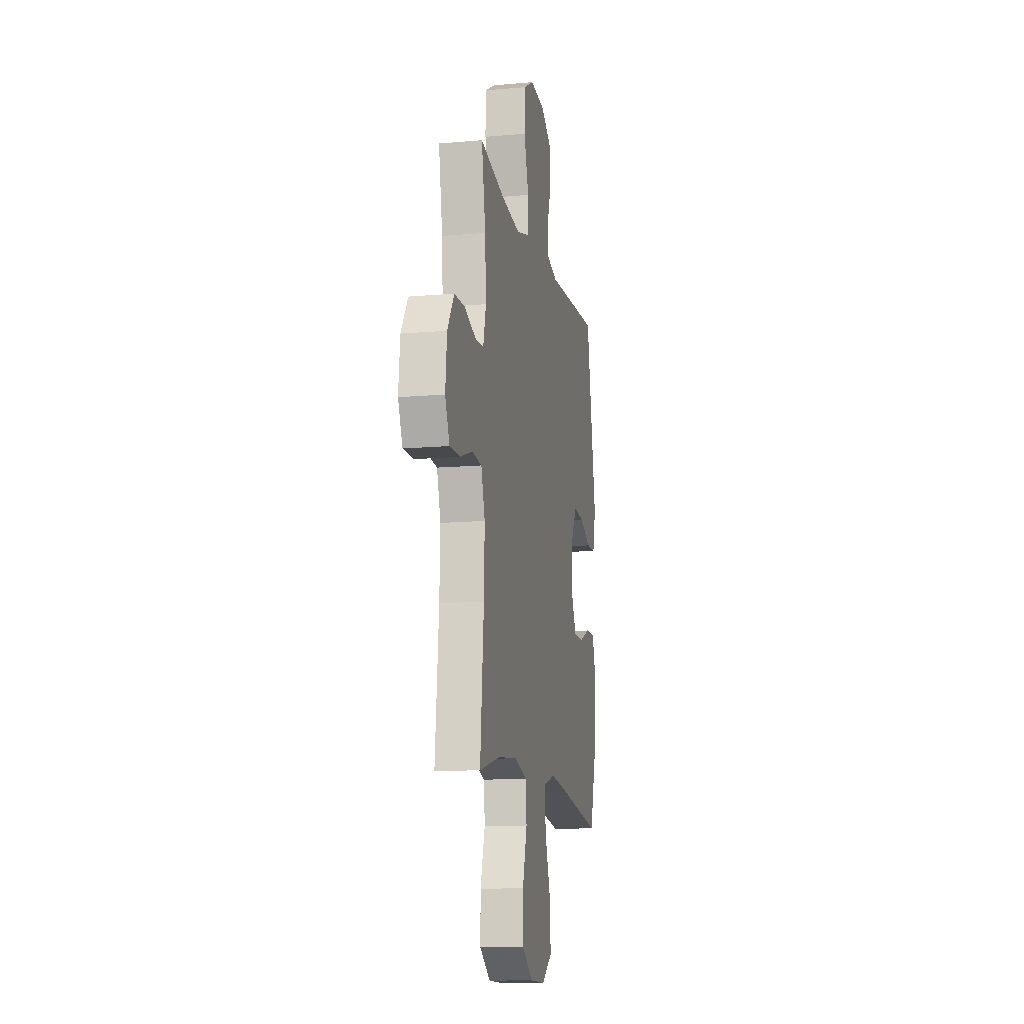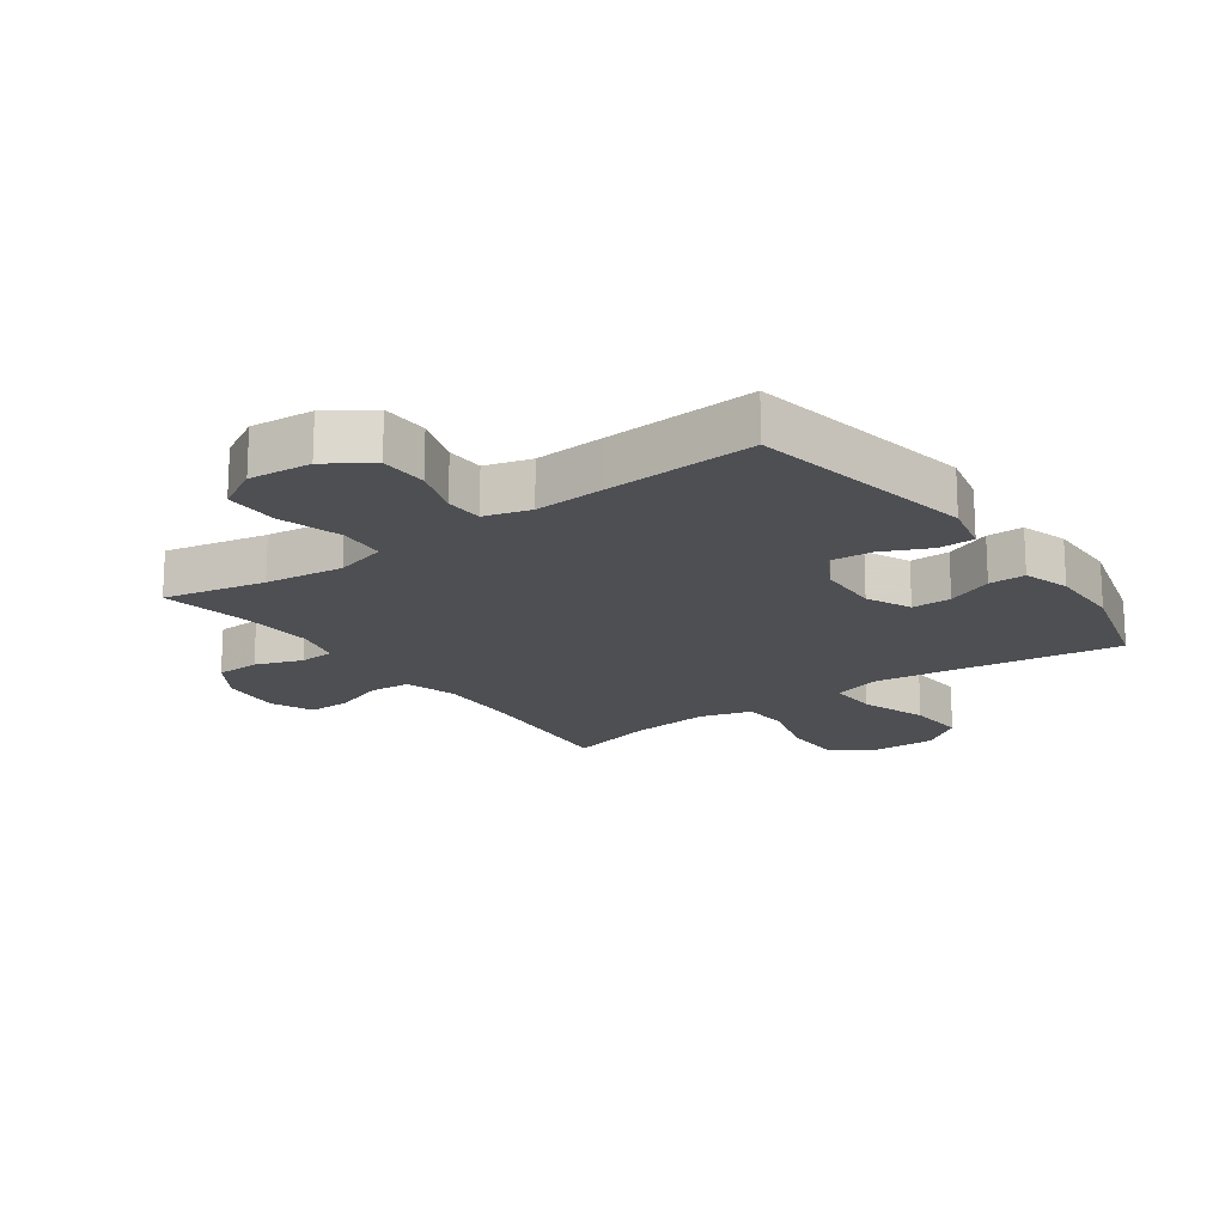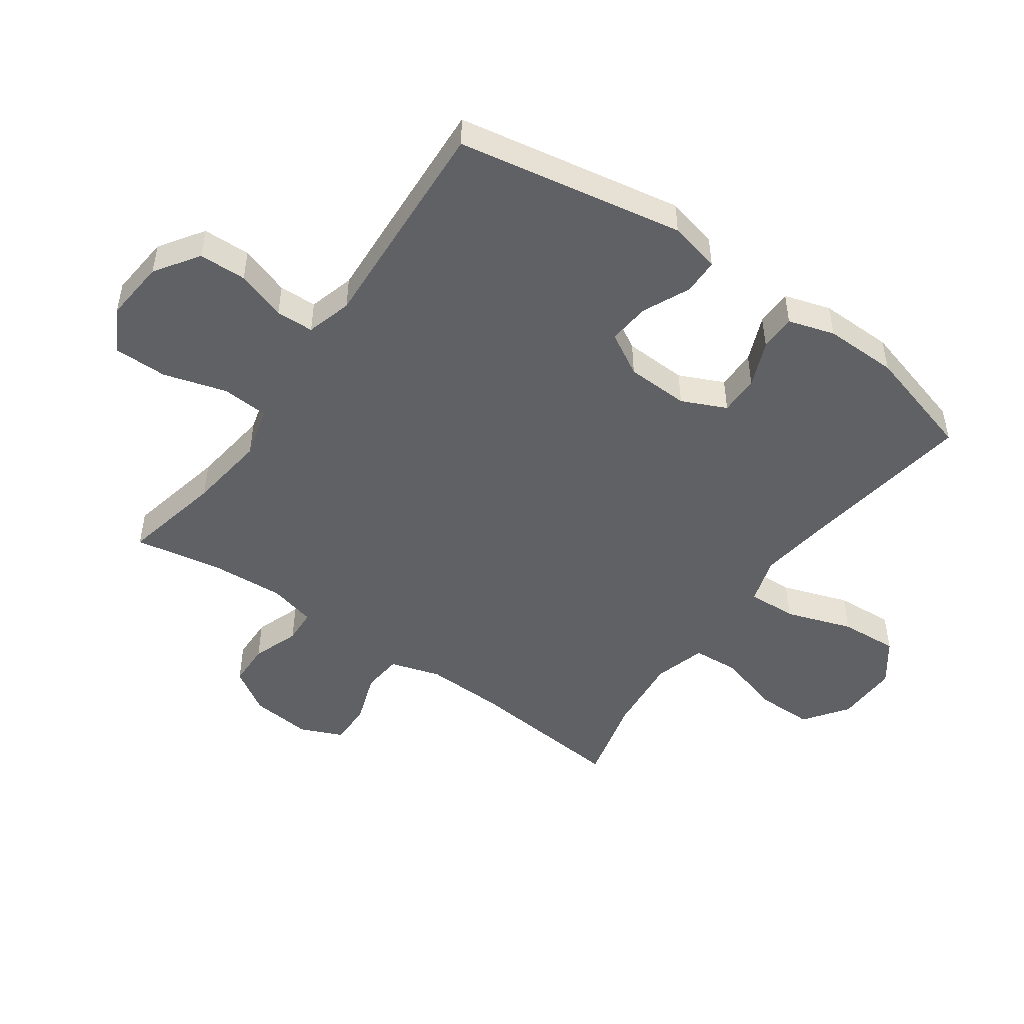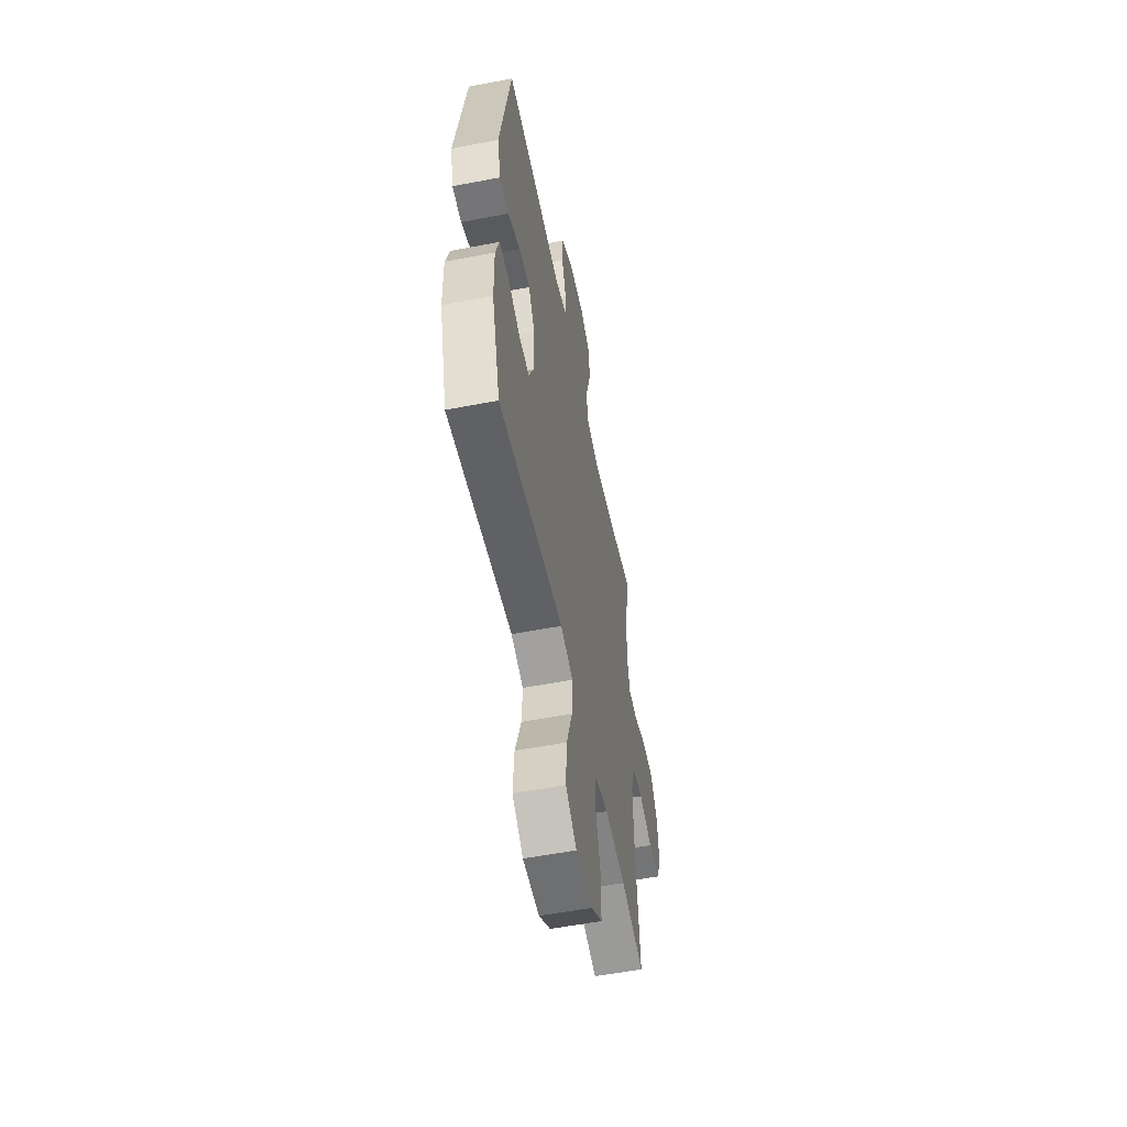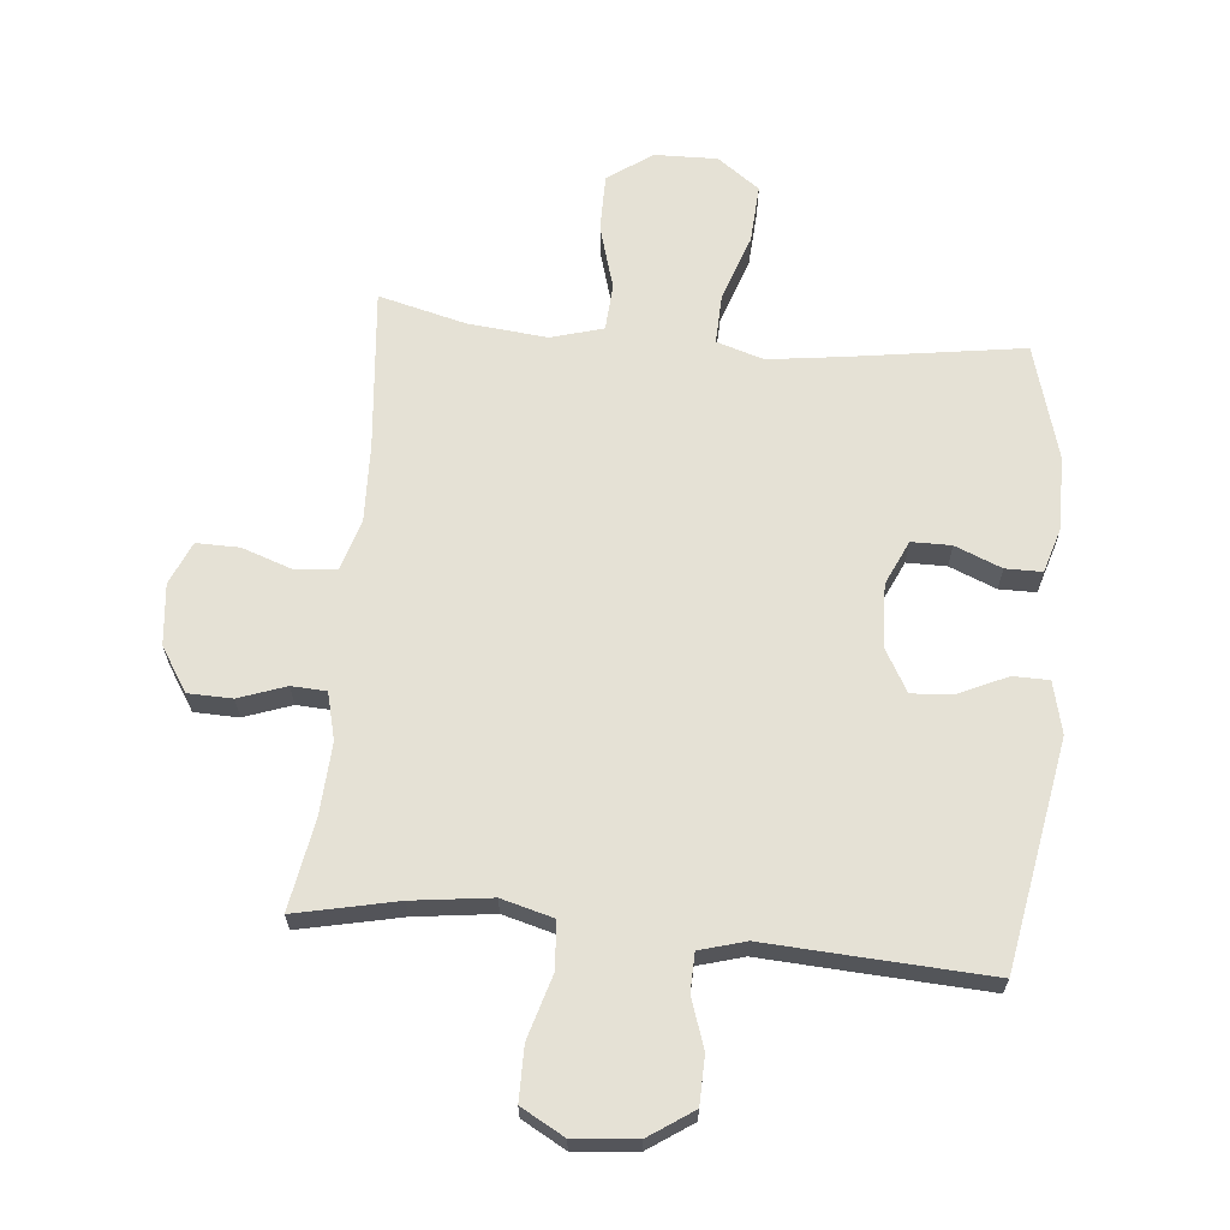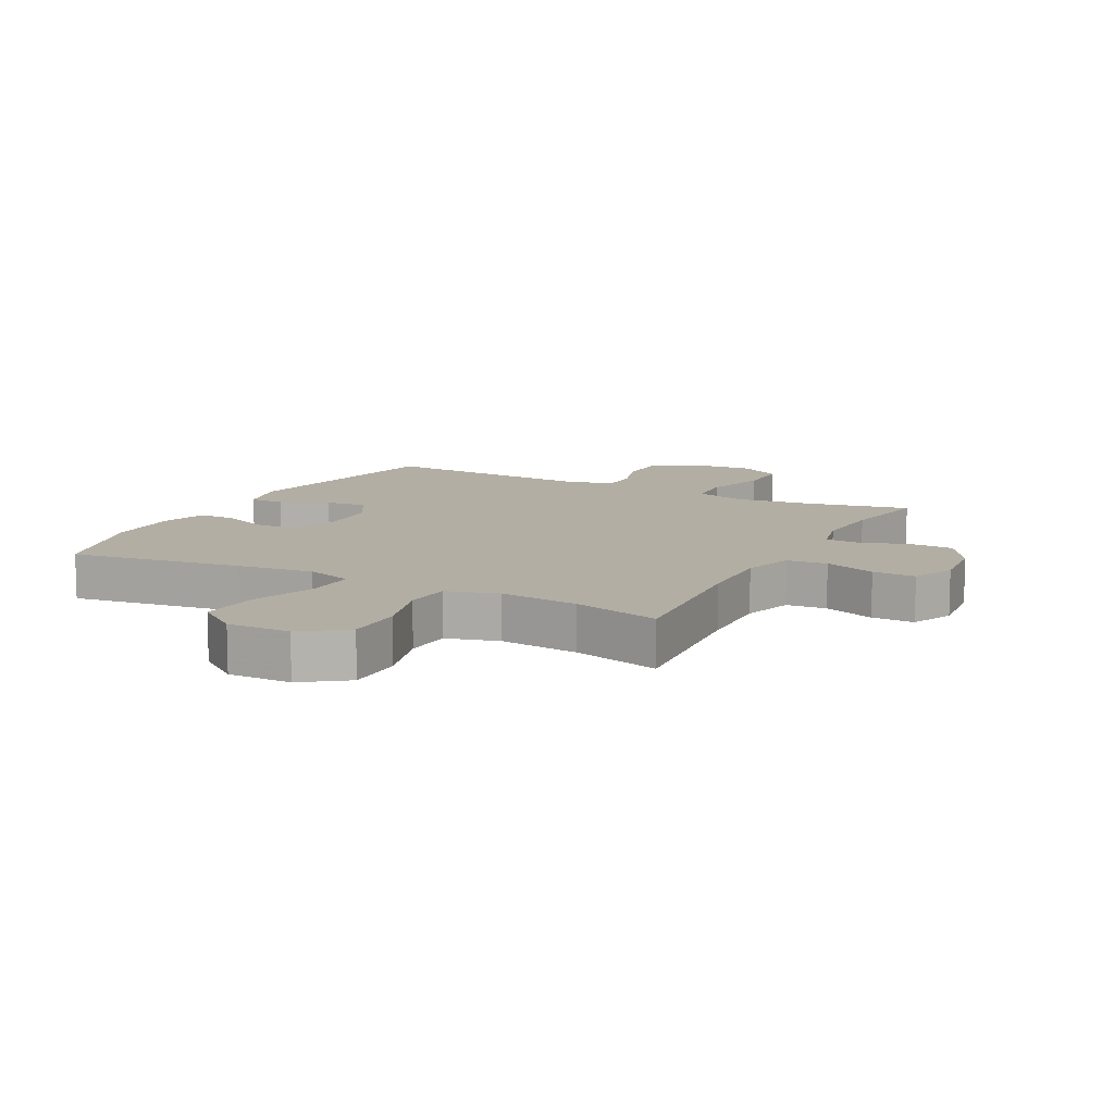
<metadata>
{"format":"obj","ext":"obj","renderer":"f3d","projection":"perspective","resolution":1024,"background":"white","views":[{"elev":-12.8,"azim":-78.5,"up":"+Z"},{"elev":-18.0,"azim":35.8,"up":"+Y"},{"elev":-48.7,"azim":54.7,"up":"+Y"},{"elev":-55.6,"azim":101.4,"up":"+Z"},{"elev":65.1,"azim":5.3,"up":"+Y"},{"elev":11.0,"azim":-152.2,"up":"+Y"}]}
</metadata>
<code>
v -0.5 0.07 -0.5
v -0.476 0.07 -0.24
v -0.472 0.07 -0.113
v -0.497 0.07 -0.031
v -0.562 0.07 -0.025
v -0.645 0.07 -0.054
v -0.714 0.07 -0.055
v -0.744 0.07 0.014
v -0.734 0.07 0.113
v -0.689 0.07 0.184
v -0.618 0.07 0.186
v -0.542 0.07 0.159
v -0.486 0.07 0.162
v -0.467 0.07 0.238
v -0.474 0.07 0.354
v -0.5 0.07 0.5
v -0.336 0.07 0.465
v -0.209 0.07 0.449
v -0.125 0.07 0.472
v -0.12 0.07 0.548
v -0.15 0.07 0.65
v -0.15 0.07 0.737
v -0.08 0.07 0.776
v 0.021 0.07 0.767
v 0.092 0.07 0.719
v 0.094 0.07 0.642
v 0.067 0.07 0.561
v 0.069 0.07 0.5
v 0.143 0.07 0.479
v 0.259 0.07 0.486
v 0.5 0.07 0.5
v 0.566 0.07 0.133
v 0.546 0.07 0.049
v 0.488 0.07 0.048
v 0.411 0.07 0.083
v 0.343 0.07 0.089
v 0.304 0.07 0.02
v 0.3 0.07 -0.082
v 0.333 0.07 -0.154
v 0.397 0.07 -0.154
v 0.472 0.07 -0.123
v 0.531 0.07 -0.123
v 0.554 0.07 -0.198
v 0.552 0.07 -0.317
v 0.5 0.07 -0.5
v 0.221 0.07 -0.459
v 0.099 0.07 -0.443
v 0.023 0.07 -0.467
v 0.026 0.07 -0.547
v 0.063 0.07 -0.655
v 0.069 0.07 -0.75
v 0.001 0.07 -0.8
v -0.101 0.07 -0.798
v -0.172 0.07 -0.747
v -0.172 0.07 -0.654
v -0.142 0.07 -0.551
v -0.147 0.07 -0.475
v -0.231 0.07 -0.451
v -0.359 0.07 -0.464
v -0.5 0 -0.5
v -0.476 0 -0.24
v -0.472 0 -0.113
v -0.497 0 -0.031
v -0.562 0 -0.025
v -0.645 0 -0.054
v -0.714 0 -0.055
v -0.744 0 0.014
v -0.734 0 0.113
v -0.689 0 0.184
v -0.618 0 0.186
v -0.542 0 0.159
v -0.486 0 0.162
v -0.467 0 0.238
v -0.474 0 0.354
v -0.5 0 0.5
v -0.336 0 0.465
v -0.209 0 0.449
v -0.125 0 0.472
v -0.12 0 0.548
v -0.15 0 0.65
v -0.15 0 0.737
v -0.08 0 0.776
v 0.021 0 0.767
v 0.092 0 0.719
v 0.094 0 0.642
v 0.067 0 0.561
v 0.069 0 0.5
v 0.143 0 0.479
v 0.259 0 0.486
v 0.5 0 0.5
v 0.566 0 0.133
v 0.546 0 0.049
v 0.488 0 0.048
v 0.411 0 0.083
v 0.343 0 0.089
v 0.304 0 0.02
v 0.3 0 -0.082
v 0.333 0 -0.154
v 0.397 0 -0.154
v 0.472 0 -0.123
v 0.531 0 -0.123
v 0.554 0 -0.198
v 0.552 0 -0.317
v 0.5 0 -0.5
v 0.221 0 -0.459
v 0.099 0 -0.443
v 0.023 0 -0.467
v 0.026 0 -0.547
v 0.063 0 -0.655
v 0.069 0 -0.75
v 0.001 0 -0.8
v -0.101 0 -0.798
v -0.172 0 -0.747
v -0.172 0 -0.654
v -0.142 0 -0.551
v -0.147 0 -0.475
v -0.231 0 -0.451
v -0.359 0 -0.464
f 53 54 55 56
f 53 56 57
f 52 53 57
f 49 50 51 52
f 48 49 52 57
f 47 48 57 58
f 43 44 45 46
f 43 46 47
f 40 41 42 43
f 39 40 43 47
f 38 39 47 58
f 32 33 34 35
f 32 35 36
f 29 30 31 32
f 28 29 32 36
f 24 25 26 27
f 24 27 28
f 23 24 28
f 20 21 22 23
f 19 20 23 28
f 18 19 28 36
f 15 16 17
f 14 15 17 18
f 13 14 18 36
f 9 10 11 12
f 5 6 7 8
f 4 5 8 9
f 59 1 2
f 59 2 3
f 37 38 58 59
f 37 59 3 4
f 12 13 36 37
f 4 9 12 37
f 115 114 113 112
f 116 115 112
f 116 112 111
f 111 110 109 108
f 116 111 108 107
f 117 116 107 106
f 105 104 103 102
f 106 105 102
f 102 101 100 99
f 106 102 99 98
f 117 106 98 97
f 94 93 92 91
f 95 94 91
f 91 90 89 88
f 95 91 88 87
f 86 85 84 83
f 87 86 83
f 87 83 82
f 82 81 80 79
f 87 82 79 78
f 95 87 78 77
f 76 75 74
f 77 76 74 73
f 95 77 73 72
f 71 70 69 68
f 67 66 65 64
f 68 67 64 63
f 61 60 118
f 62 61 118
f 118 117 97 96
f 63 62 118 96
f 96 95 72 71
f 96 71 68 63
f 1 60 61 2
f 2 61 62 3
f 3 62 63 4
f 4 63 64 5
f 5 64 65 6
f 6 65 66 7
f 7 66 67 8
f 8 67 68 9
f 9 68 69 10
f 10 69 70 11
f 11 70 71 12
f 12 71 72 13
f 13 72 73 14
f 14 73 74 15
f 15 74 75 16
f 16 75 76 17
f 17 76 77 18
f 18 77 78 19
f 19 78 79 20
f 20 79 80 21
f 21 80 81 22
f 22 81 82 23
f 23 82 83 24
f 24 83 84 25
f 25 84 85 26
f 26 85 86 27
f 27 86 87 28
f 28 87 88 29
f 29 88 89 30
f 30 89 90 31
f 31 90 91 32
f 32 91 92 33
f 33 92 93 34
f 34 93 94 35
f 35 94 95 36
f 36 95 96 37
f 37 96 97 38
f 38 97 98 39
f 39 98 99 40
f 40 99 100 41
f 41 100 101 42
f 42 101 102 43
f 43 102 103 44
f 44 103 104 45
f 45 104 105 46
f 46 105 106 47
f 47 106 107 48
f 48 107 108 49
f 49 108 109 50
f 50 109 110 51
f 51 110 111 52
f 52 111 112 53
f 53 112 113 54
f 54 113 114 55
f 55 114 115 56
f 56 115 116 57
f 57 116 117 58
f 58 117 118 59
f 59 118 60 1

</code>
